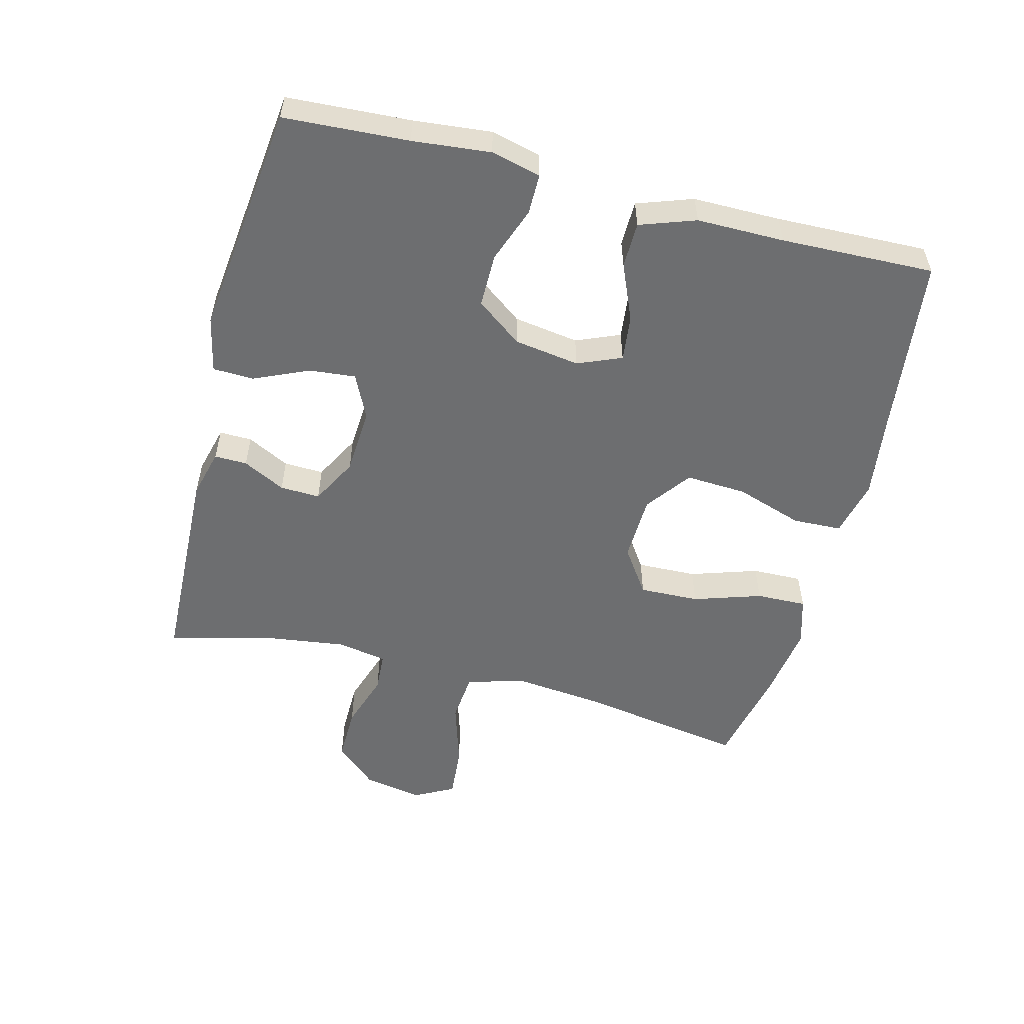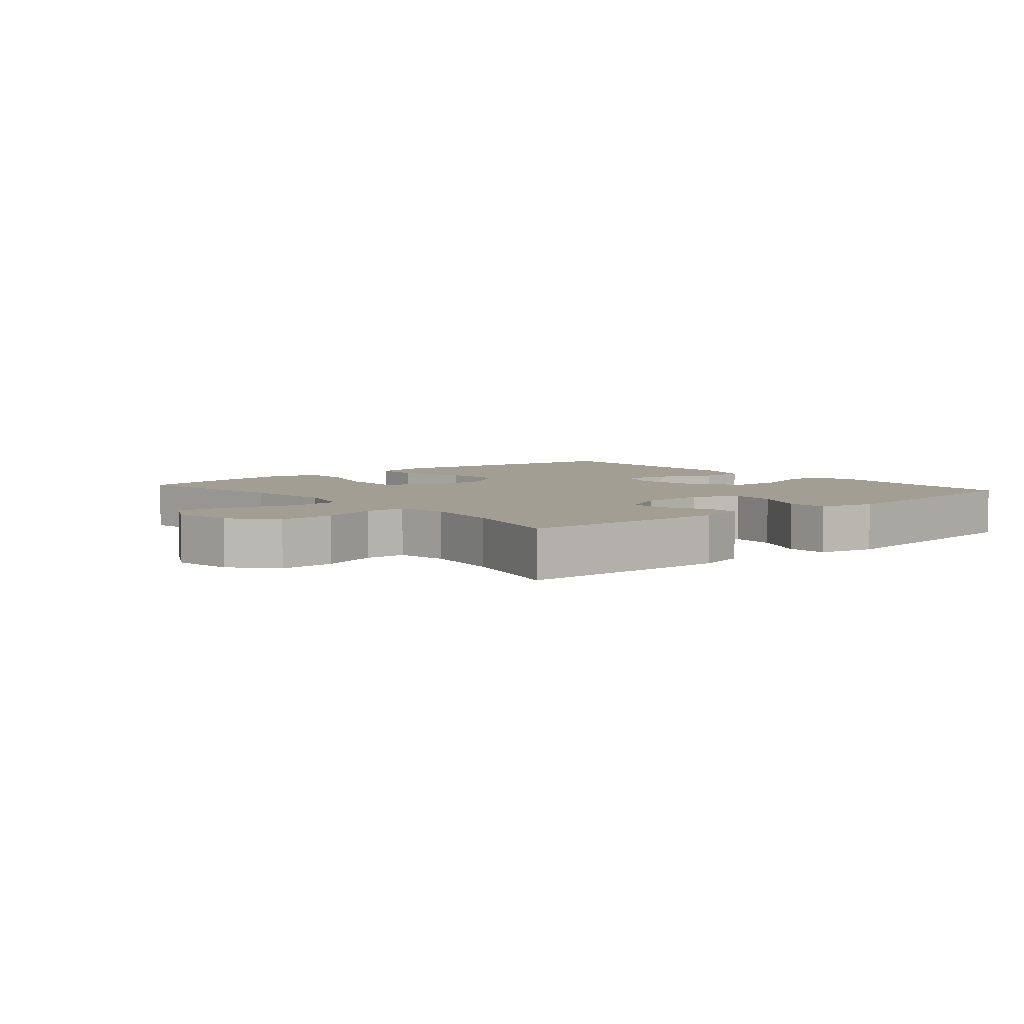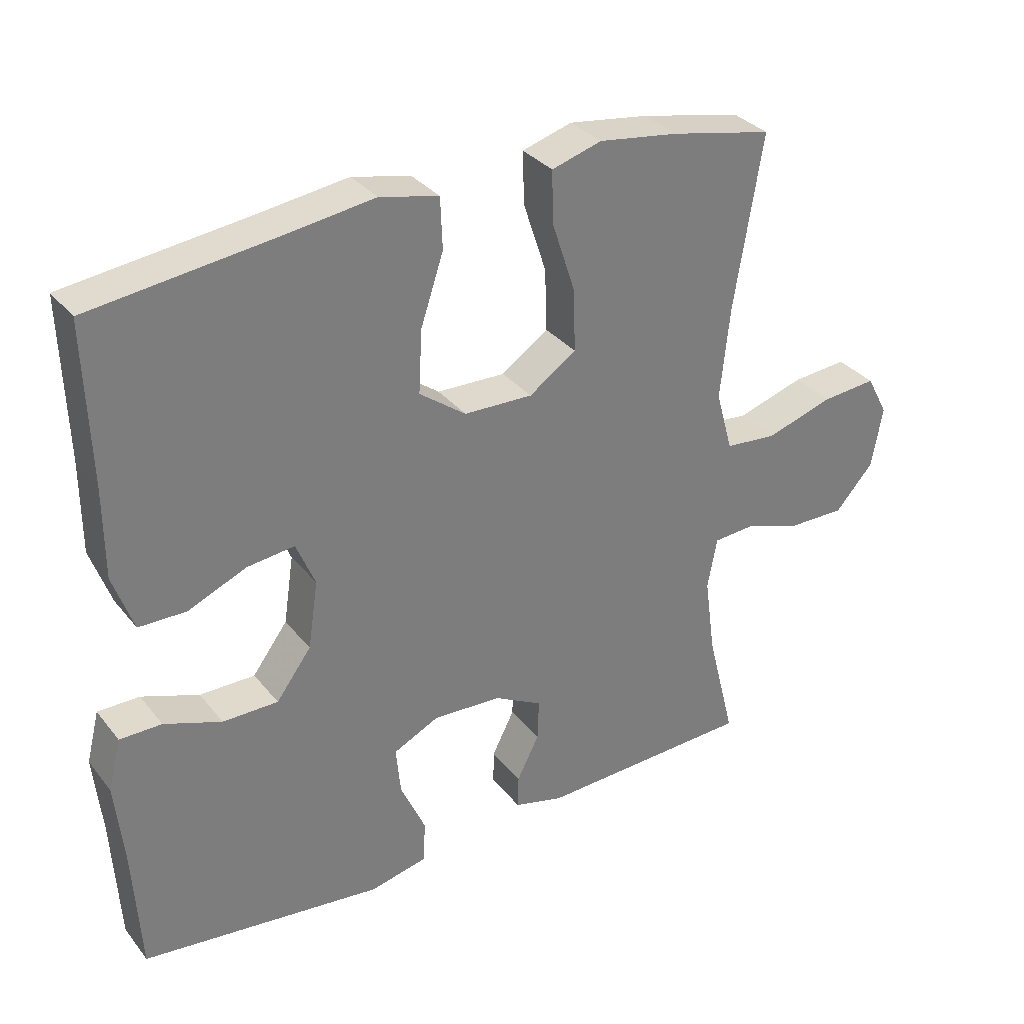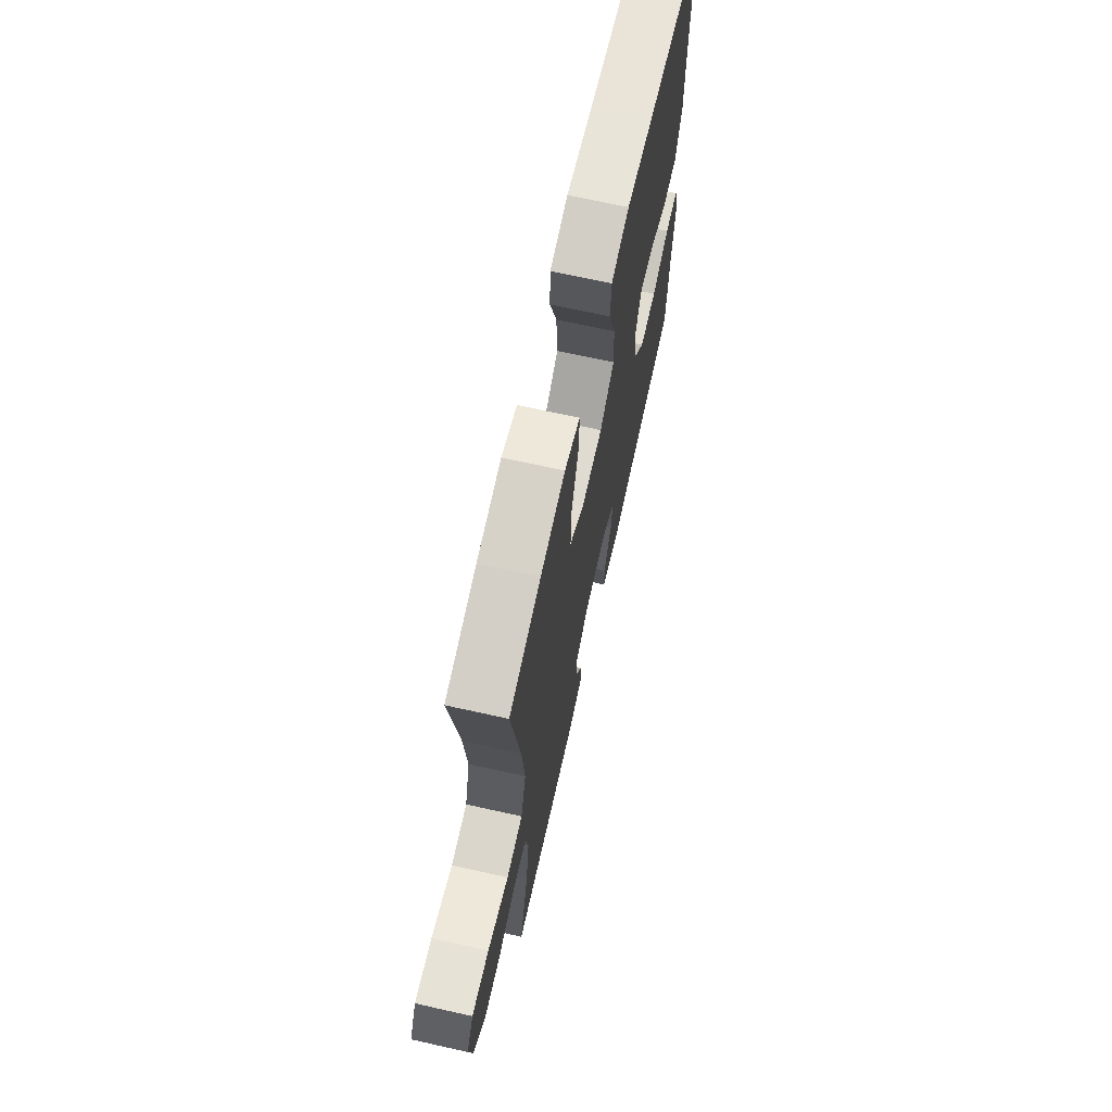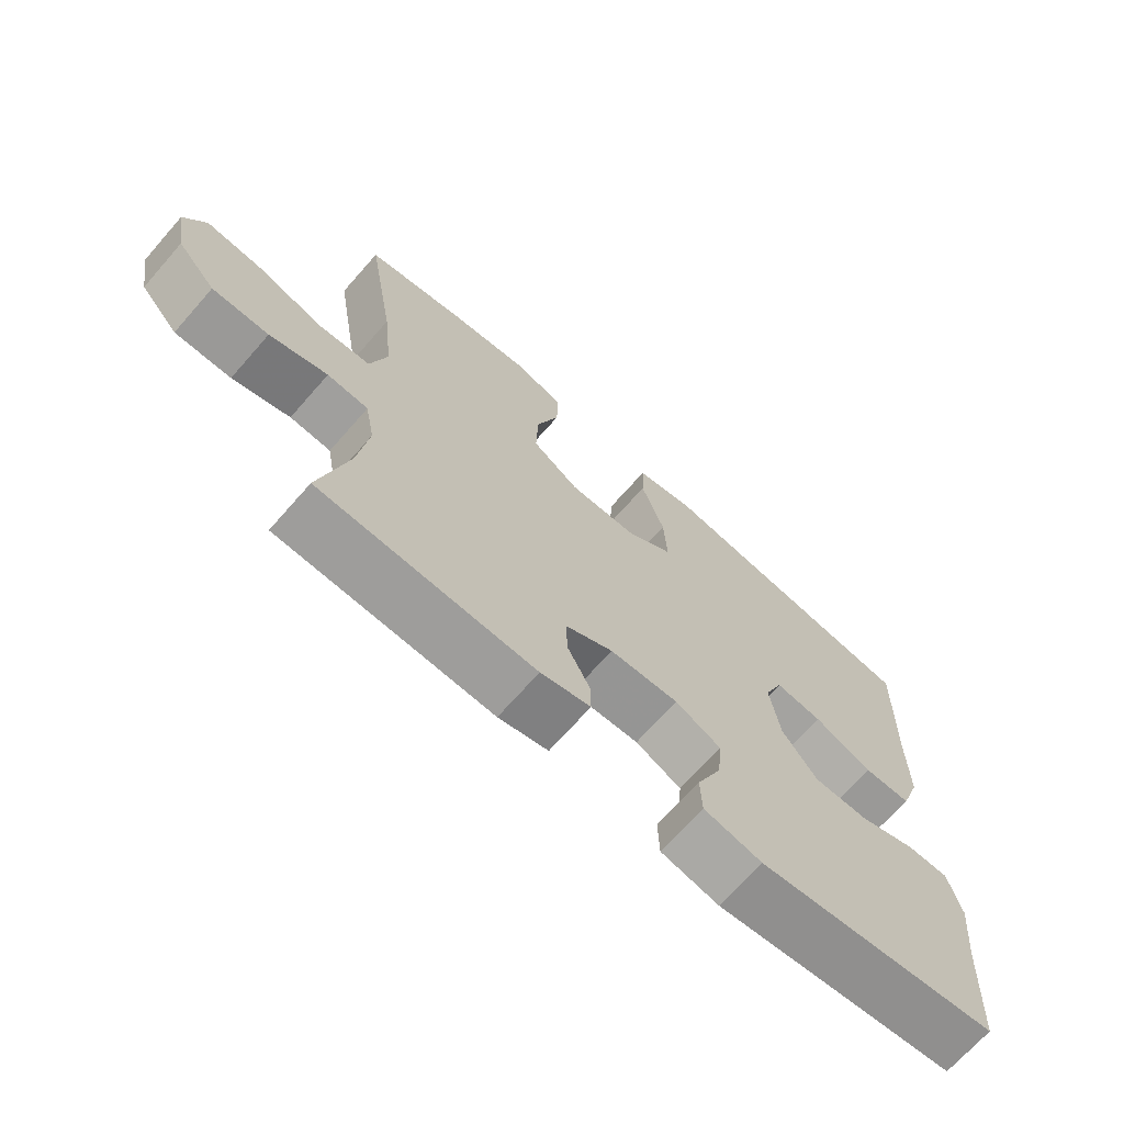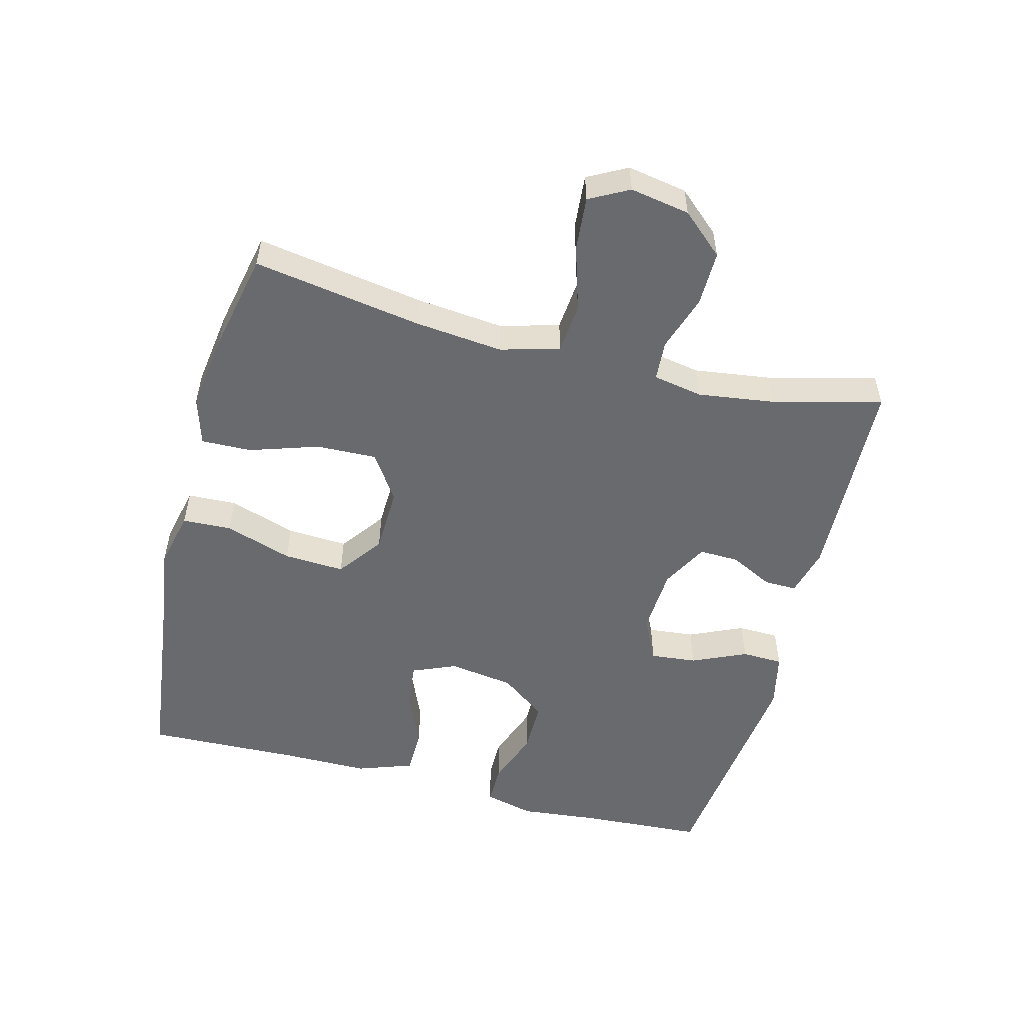
<metadata>
{"format":"obj","ext":"obj","renderer":"f3d","projection":"perspective","resolution":1024,"background":"white","views":[{"elev":-54.2,"azim":-104.5,"up":"+Y"},{"elev":5.2,"azim":139.9,"up":"+Y"},{"elev":32.5,"azim":-32.1,"up":"+Z"},{"elev":68.4,"azim":102.6,"up":"+Z"},{"elev":-69.4,"azim":138.7,"up":"+Z"},{"elev":-53.1,"azim":75.5,"up":"+Y"}]}
</metadata>
<code>
v 0.5 0.07 0.5
v 0.458 0.07 0.244
v 0.444 0.07 0.108
v 0.469 0.07 0.018
v 0.546 0.07 0.011
v 0.646 0.07 0.042
v 0.728 0.07 0.049
v 0.76 0.07 -0.011
v 0.744 0.07 -0.102
v 0.687 0.07 -0.166
v 0.603 0.07 -0.165
v 0.517 0.07 -0.137
v 0.456 0.07 -0.141
v 0.442 0.07 -0.217
v 0.458 0.07 -0.334
v 0.5 0.07 -0.5
v 0.181 0.07 -0.512
v 0.107 0.07 -0.493
v 0.108 0.07 -0.443
v 0.141 0.07 -0.378
v 0.143 0.07 -0.317
v 0.072 0.07 -0.279
v -0.03 0.07 -0.273
v -0.098 0.07 -0.306
v -0.091 0.07 -0.377
v -0.054 0.07 -0.46
v -0.056 0.07 -0.523
v -0.142 0.07 -0.542
v -0.5 0.07 -0.5
v -0.511 0.07 -0.31
v -0.523 0.07 -0.191
v -0.504 0.07 -0.115
v -0.442 0.07 -0.115
v -0.357 0.07 -0.146
v -0.275 0.07 -0.146
v -0.223 0.07 -0.076
v -0.208 0.07 0.024
v -0.236 0.07 0.091
v -0.306 0.07 0.083
v -0.393 0.07 0.046
v -0.463 0.07 0.047
v -0.493 0.07 0.132
v -0.493 0.07 0.266
v -0.5 0.07 0.5
v -0.229 0.07 0.533
v -0.096 0.07 0.551
v -0.009 0.07 0.531
v -0.006 0.07 0.456
v -0.04 0.07 0.353
v -0.045 0.07 0.26
v 0.024 0.07 0.209
v 0.126 0.07 0.206
v 0.196 0.07 0.254
v 0.193 0.07 0.346
v 0.159 0.07 0.45
v 0.157 0.07 0.527
v 0.231 0.07 0.549
v 0.349 0.07 0.532
v 0.5 0 0.5
v 0.458 0 0.244
v 0.444 0 0.108
v 0.469 0 0.018
v 0.546 0 0.011
v 0.646 0 0.042
v 0.728 0 0.049
v 0.76 0 -0.011
v 0.744 0 -0.102
v 0.687 0 -0.166
v 0.603 0 -0.165
v 0.517 0 -0.137
v 0.456 0 -0.141
v 0.442 0 -0.217
v 0.458 0 -0.334
v 0.5 0 -0.5
v 0.181 0 -0.512
v 0.107 0 -0.493
v 0.108 0 -0.443
v 0.141 0 -0.378
v 0.143 0 -0.317
v 0.072 0 -0.279
v -0.03 0 -0.273
v -0.098 0 -0.306
v -0.091 0 -0.377
v -0.054 0 -0.46
v -0.056 0 -0.523
v -0.142 0 -0.542
v -0.5 0 -0.5
v -0.511 0 -0.31
v -0.523 0 -0.191
v -0.504 0 -0.115
v -0.442 0 -0.115
v -0.357 0 -0.146
v -0.275 0 -0.146
v -0.223 0 -0.076
v -0.208 0 0.024
v -0.236 0 0.091
v -0.306 0 0.083
v -0.393 0 0.046
v -0.463 0 0.047
v -0.493 0 0.132
v -0.493 0 0.266
v -0.5 0 0.5
v -0.229 0 0.533
v -0.096 0 0.551
v -0.009 0 0.531
v -0.006 0 0.456
v -0.04 0 0.353
v -0.045 0 0.26
v 0.024 0 0.209
v 0.126 0 0.206
v 0.196 0 0.254
v 0.193 0 0.346
v 0.159 0 0.45
v 0.157 0 0.527
v 0.231 0 0.549
v 0.349 0 0.532
f 58 1 2
f 57 58 2
f 56 57 2
f 55 56 2
f 54 55 2
f 53 54 2 3
f 52 53 3 4
f 51 52 4
f 47 48 49
f 46 47 49
f 45 46 49
f 45 49 50
f 44 45 50
f 43 44 50
f 42 43 50
f 41 42 50
f 40 41 50
f 39 40 50
f 38 39 50 51
f 32 33 34
f 31 32 34
f 30 31 34
f 30 34 35
f 29 30 35
f 28 29 35
f 27 28 35
f 26 27 35
f 25 26 35
f 24 25 35 36
f 18 19 20
f 17 18 20
f 16 17 20
f 15 16 20
f 14 15 20 21
f 13 14 21 22
f 10 11 12
f 9 10 12
f 8 9 12
f 7 8 12
f 6 7 12
f 5 6 12
f 4 5 12 13
f 13 22 23
f 4 13 23
f 51 4 23
f 38 51 23
f 37 38 23
f 23 24 36 37
f 60 59 116
f 60 116 115
f 60 115 114
f 60 114 113
f 60 113 112
f 61 60 112 111
f 62 61 111 110
f 62 110 109
f 107 106 105
f 107 105 104
f 107 104 103
f 108 107 103
f 108 103 102
f 108 102 101
f 108 101 100
f 108 100 99
f 108 99 98
f 108 98 97
f 109 108 97 96
f 92 91 90
f 92 90 89
f 92 89 88
f 93 92 88
f 93 88 87
f 93 87 86
f 93 86 85
f 93 85 84
f 93 84 83
f 94 93 83 82
f 78 77 76
f 78 76 75
f 78 75 74
f 78 74 73
f 79 78 73 72
f 80 79 72 71
f 70 69 68
f 70 68 67
f 70 67 66
f 70 66 65
f 70 65 64
f 70 64 63
f 71 70 63 62
f 81 80 71
f 81 71 62
f 81 62 109
f 81 109 96
f 81 96 95
f 95 94 82 81
f 1 59 60 2
f 2 60 61 3
f 3 61 62 4
f 4 62 63 5
f 5 63 64 6
f 6 64 65 7
f 7 65 66 8
f 8 66 67 9
f 9 67 68 10
f 10 68 69 11
f 11 69 70 12
f 12 70 71 13
f 13 71 72 14
f 14 72 73 15
f 15 73 74 16
f 16 74 75 17
f 17 75 76 18
f 18 76 77 19
f 19 77 78 20
f 20 78 79 21
f 21 79 80 22
f 22 80 81 23
f 23 81 82 24
f 24 82 83 25
f 25 83 84 26
f 26 84 85 27
f 27 85 86 28
f 28 86 87 29
f 29 87 88 30
f 30 88 89 31
f 31 89 90 32
f 32 90 91 33
f 33 91 92 34
f 34 92 93 35
f 35 93 94 36
f 36 94 95 37
f 37 95 96 38
f 38 96 97 39
f 39 97 98 40
f 40 98 99 41
f 41 99 100 42
f 42 100 101 43
f 43 101 102 44
f 44 102 103 45
f 45 103 104 46
f 46 104 105 47
f 47 105 106 48
f 48 106 107 49
f 49 107 108 50
f 50 108 109 51
f 51 109 110 52
f 52 110 111 53
f 53 111 112 54
f 54 112 113 55
f 55 113 114 56
f 56 114 115 57
f 57 115 116 58
f 58 116 59 1

</code>
